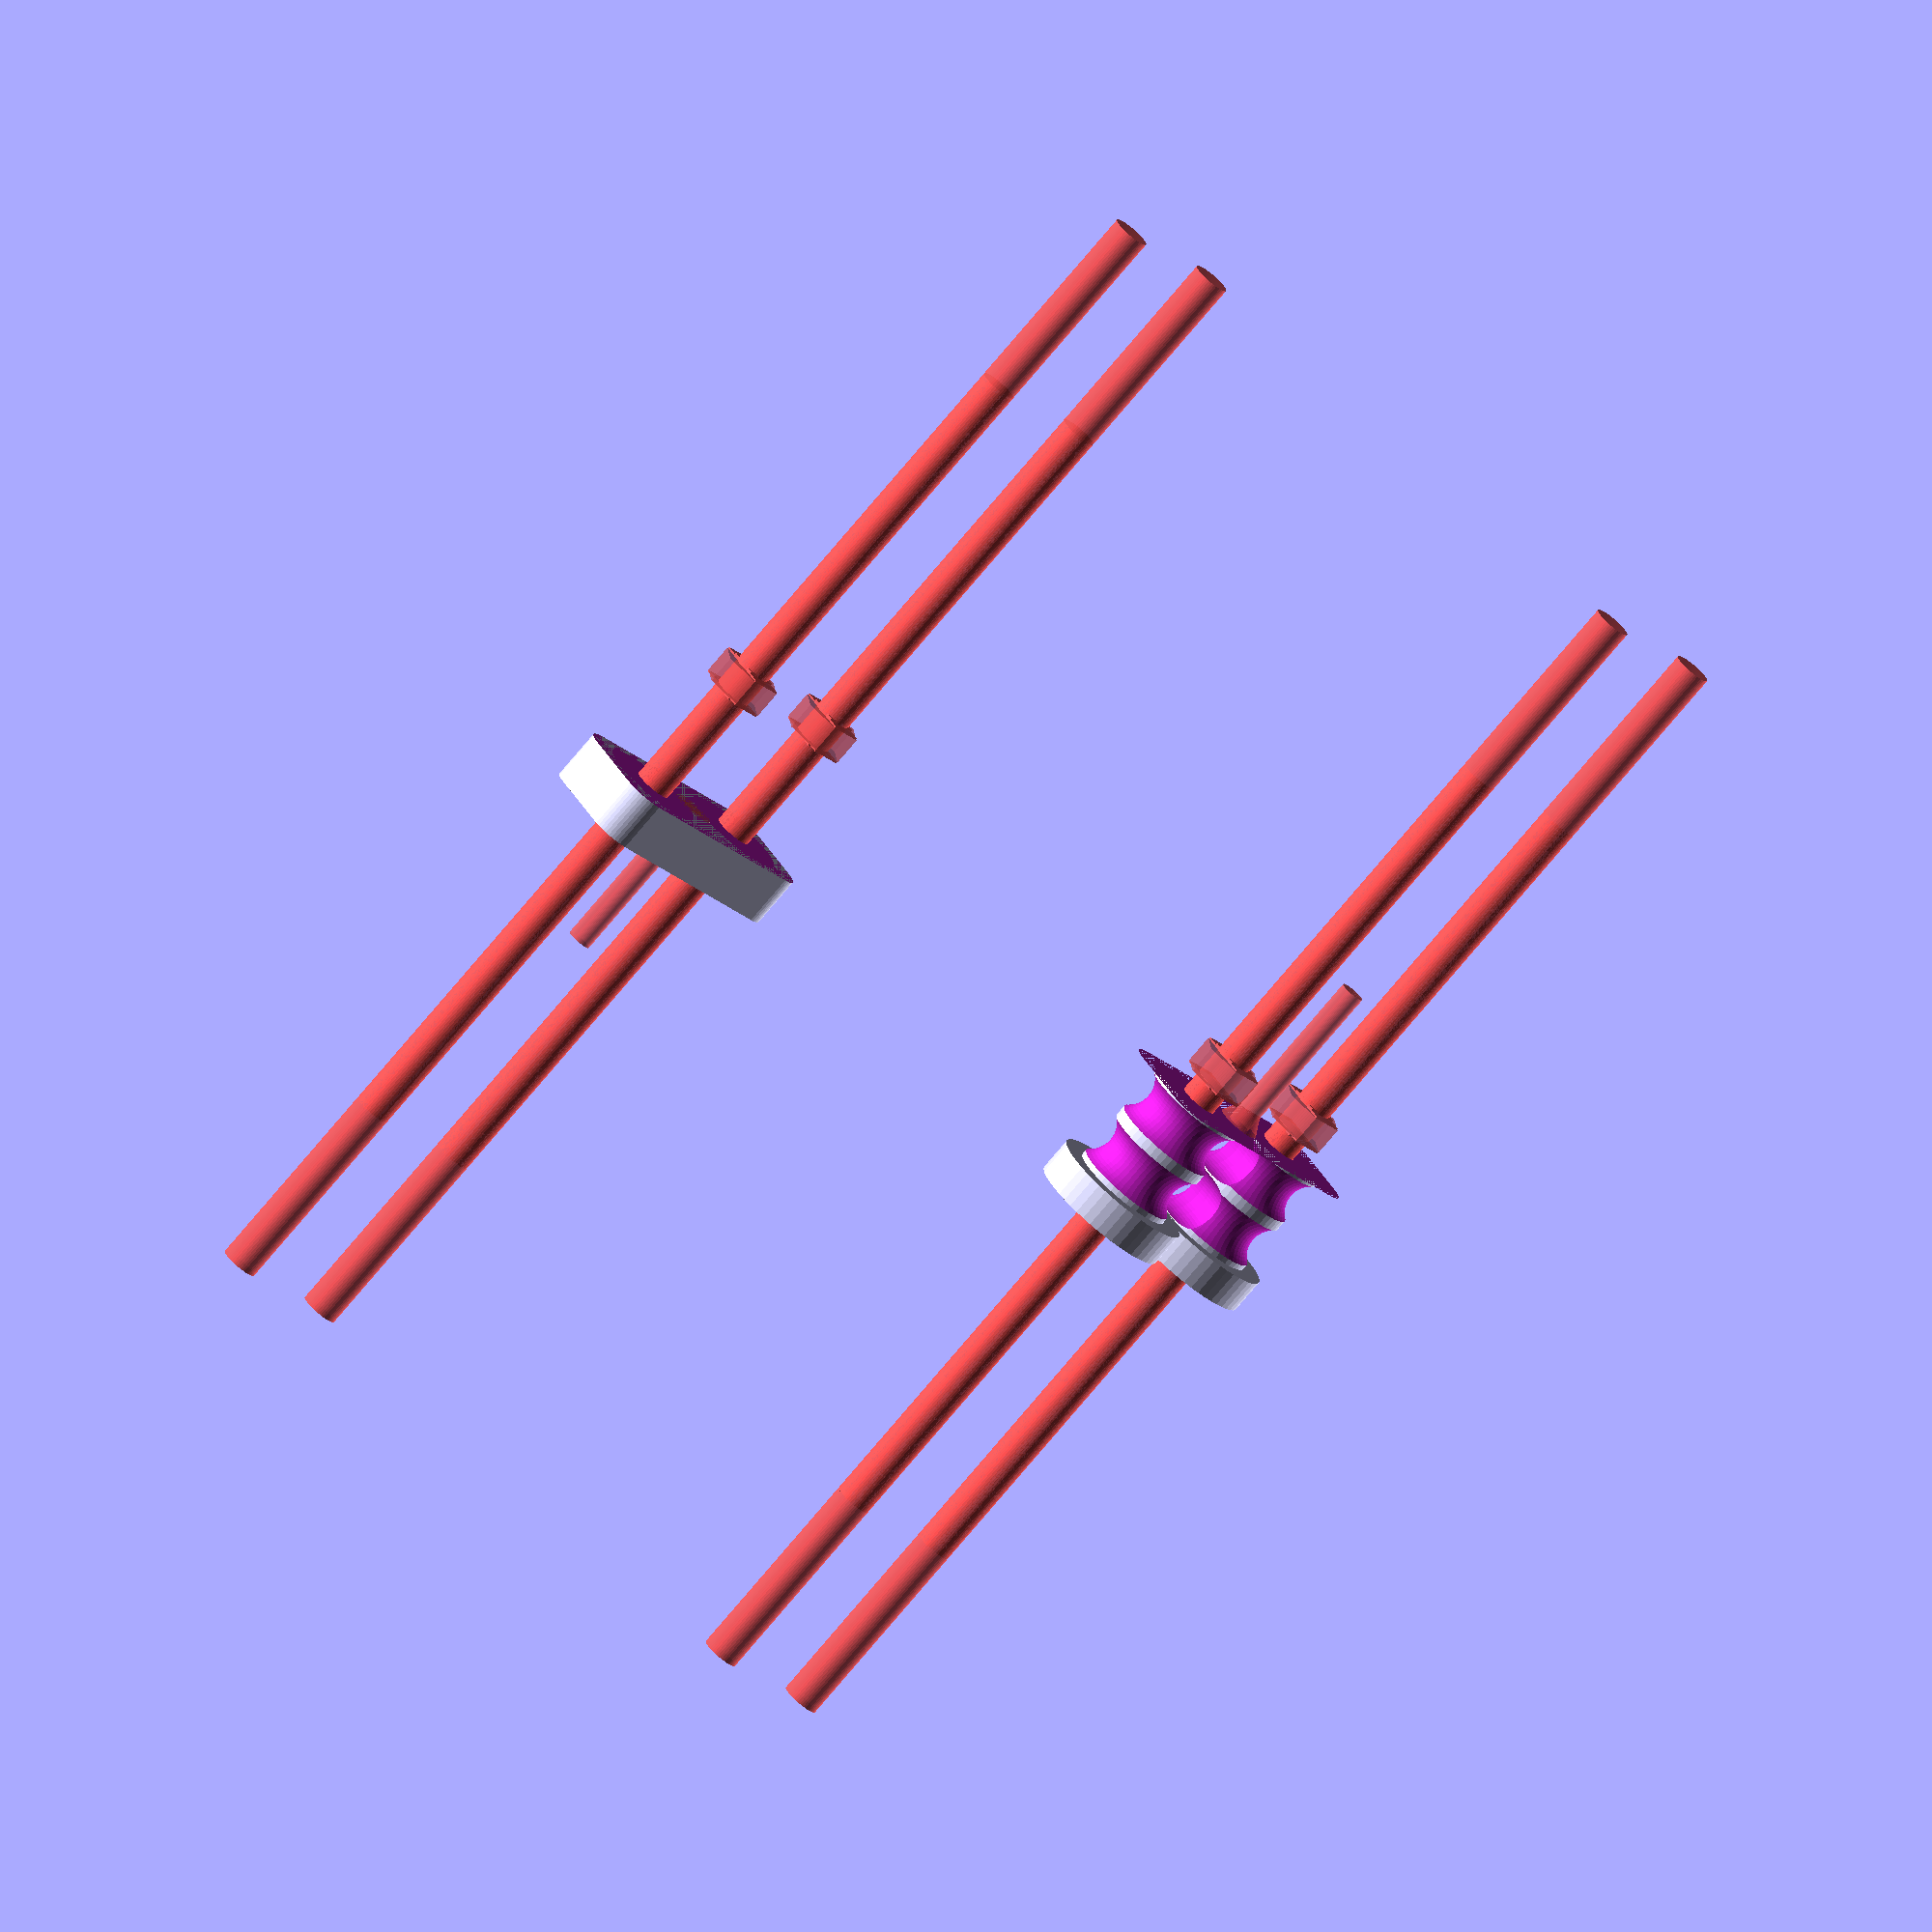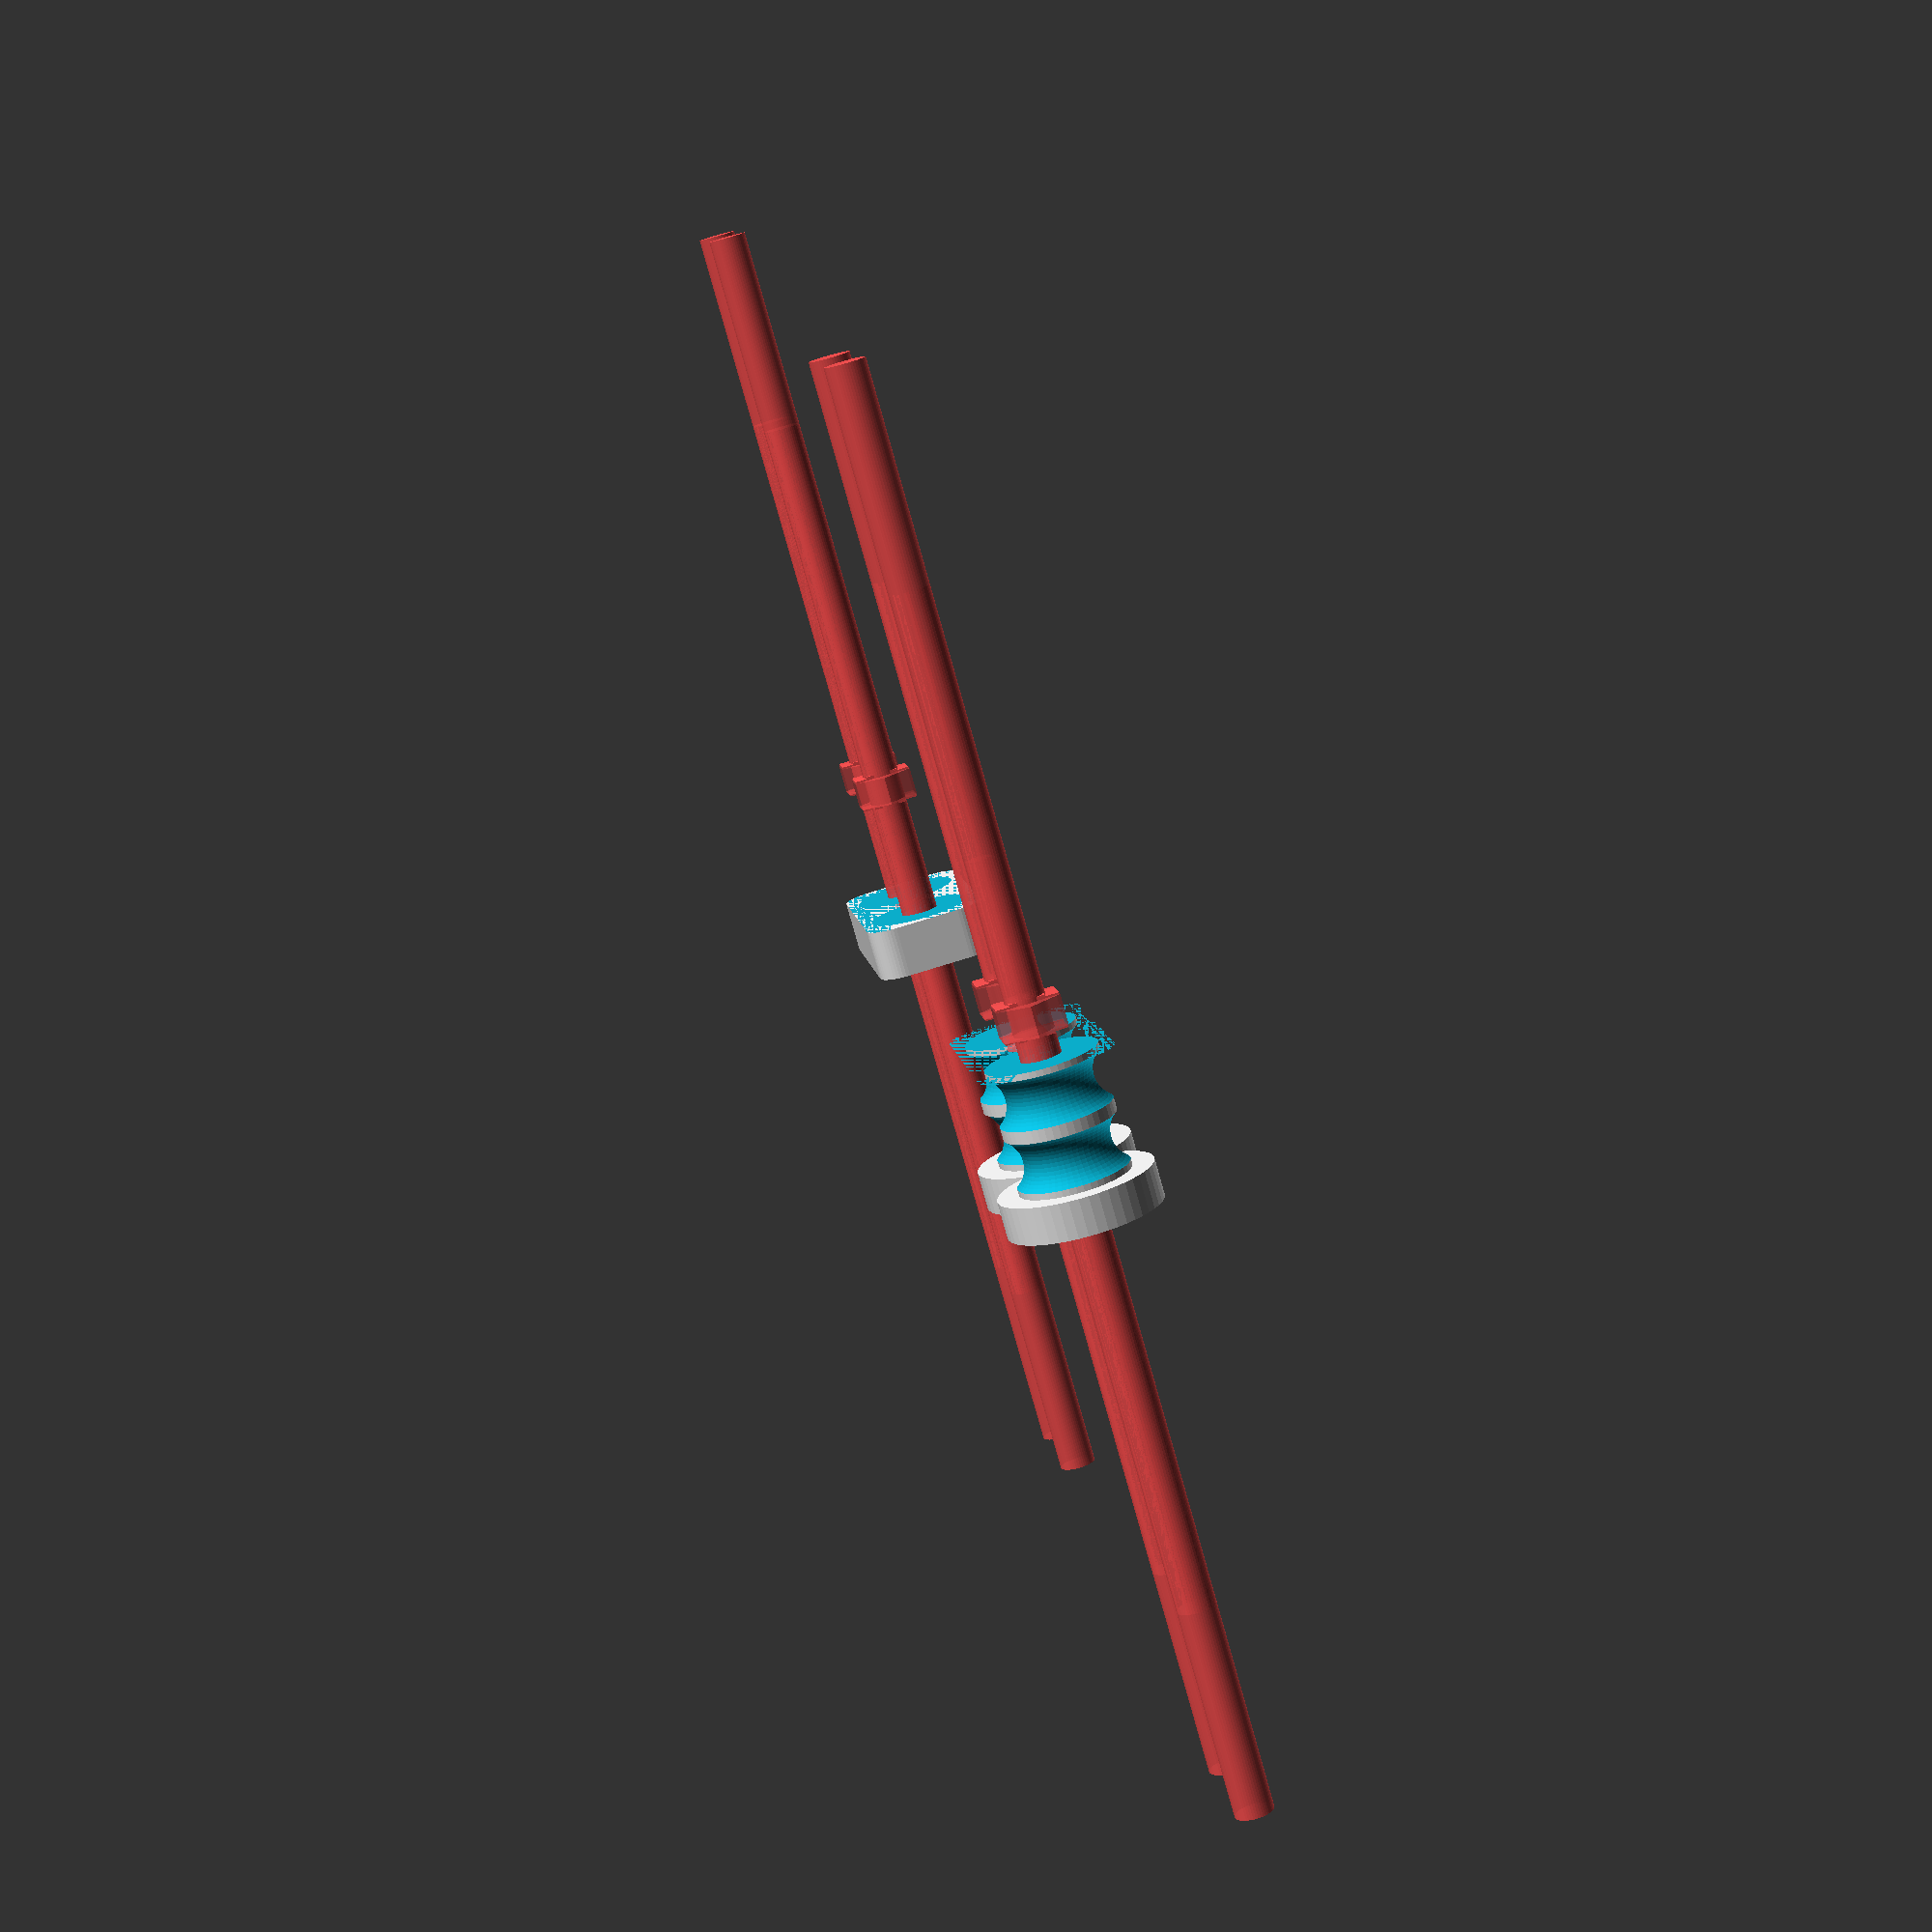
<openscad>
$fn = 50;


difference() {
	union() {
		translate(v = [150, 0, 18]) {
			rotate(a = [180, 0, 0]) {
				difference() {
					union() {
						hull() {
							translate(v = [-17.0000000000, 5.7500000000, 0]) {
								cylinder(h = 9, r = 5);
							}
							translate(v = [17.0000000000, 5.7500000000, 0]) {
								cylinder(h = 9, r = 5);
							}
							translate(v = [-17.0000000000, -5.7500000000, 0]) {
								cylinder(h = 9, r = 5);
							}
							translate(v = [17.0000000000, -5.7500000000, 0]) {
								cylinder(h = 9, r = 5);
							}
						}
						translate(v = [11.0000000000, 0, 0.0000000000]) {
							cylinder(h = 35, r = 9.0000000000);
						}
						translate(v = [-11.0000000000, 0, 0.0000000000]) {
							cylinder(h = 35, r = 9.0000000000);
						}
						translate(v = [11.0000000000, 0, 29.0000000000]) {
							cylinder(h = 6, r = 12.5000000000);
						}
						translate(v = [-11.0000000000, 0, 29.0000000000]) {
							cylinder(h = 6, r = 12.5000000000);
						}
					}
					union() {
						translate(v = [0, 0, 9]) {
							rotate(a = [0, 0, 0]) {
								difference() {
									union() {
										#translate(v = [0, 0, -30.0000000000]) {
											cylinder(h = 30, r = 2.0000000000);
										}
										#translate(v = [0, 0, -3]) {
											cylinder(h = 3, r1 = 2.1250000000, r2 = 3.7500000000);
										}
										#translate(v = [0, 0, -30.0000000000]) {
											cylinder(h = 30, r = 2.1250000000);
										}
										#translate(v = [0, 0, -30.0000000000]) {
											cylinder(h = 30, r = 2.0000000000);
										}
									}
									union();
								}
							}
						}
						translate(v = [11.0000000000, 0, 0]) {
							rotate(a = [0, 0, 0]) {
								difference() {
									union() {
										#translate(v = [-2.8750000000, -5.0000000000, -0.3000000000]) {
											cube(size = [5.7500000000, 10, 0.3000000000]);
										}
										#translate(v = [-2.8750000000, -2.8750000000, -0.6000000000]) {
											cube(size = [5.7500000000, 5.7500000000, 0.3000000000]);
										}
										#translate(v = [-2.8750000000, -5.0000000000, 5]) {
											cube(size = [5.7500000000, 10, 0.3000000000]);
										}
										#translate(v = [-2.8750000000, -2.8750000000, 5.3000000000]) {
											cube(size = [5.7500000000, 5.7500000000, 0.3000000000]);
										}
										#translate(v = [0, 0, -100.0000000000]) {
											cylinder(h = 200, r = 3.2500000000);
										}
										#linear_extrude(height = 5) {
											polygon(points = [[5.9142500000, 0.0000000000], [2.9571250000, 5.1218907443], [-2.9571250000, 5.1218907443], [-5.9142500000, 0.0000000000], [-2.9571250000, -5.1218907443], [2.9571250000, -5.1218907443]]);
										}
										#translate(v = [-2.8750000000, -5.0000000000, -0.3000000000]) {
											cube(size = [5.7500000000, 10, 0.3000000000]);
										}
										#translate(v = [-2.8750000000, -2.8750000000, -0.6000000000]) {
											cube(size = [5.7500000000, 5.7500000000, 0.3000000000]);
										}
										#translate(v = [-2.8750000000, -5.0000000000, 5]) {
											cube(size = [5.7500000000, 10, 0.3000000000]);
										}
										#translate(v = [-2.8750000000, -2.8750000000, 5.3000000000]) {
											cube(size = [5.7500000000, 5.7500000000, 0.3000000000]);
										}
										#translate(v = [0, 0, -100.0000000000]) {
											cylinder(h = 200, r = 3.2500000000);
										}
										#translate(v = [-2.8750000000, -5.0000000000, -0.3000000000]) {
											cube(size = [5.7500000000, 10, 0.3000000000]);
										}
										#translate(v = [-2.8750000000, -2.8750000000, -0.6000000000]) {
											cube(size = [5.7500000000, 5.7500000000, 0.3000000000]);
										}
										#translate(v = [-2.8750000000, -5.0000000000, 5]) {
											cube(size = [5.7500000000, 10, 0.3000000000]);
										}
										#translate(v = [-2.8750000000, -2.8750000000, 5.3000000000]) {
											cube(size = [5.7500000000, 5.7500000000, 0.3000000000]);
										}
										#translate(v = [0, 0, -100.0000000000]) {
											cylinder(h = 200, r = 3.2500000000);
										}
									}
									union();
								}
							}
						}
						translate(v = [-11.0000000000, 0, 0]) {
							rotate(a = [0, 0, 0]) {
								difference() {
									union() {
										#translate(v = [-2.8750000000, -5.0000000000, -0.3000000000]) {
											cube(size = [5.7500000000, 10, 0.3000000000]);
										}
										#translate(v = [-2.8750000000, -2.8750000000, -0.6000000000]) {
											cube(size = [5.7500000000, 5.7500000000, 0.3000000000]);
										}
										#translate(v = [-2.8750000000, -5.0000000000, 5]) {
											cube(size = [5.7500000000, 10, 0.3000000000]);
										}
										#translate(v = [-2.8750000000, -2.8750000000, 5.3000000000]) {
											cube(size = [5.7500000000, 5.7500000000, 0.3000000000]);
										}
										#translate(v = [0, 0, -100.0000000000]) {
											cylinder(h = 200, r = 3.2500000000);
										}
										#linear_extrude(height = 5) {
											polygon(points = [[5.9142500000, 0.0000000000], [2.9571250000, 5.1218907443], [-2.9571250000, 5.1218907443], [-5.9142500000, 0.0000000000], [-2.9571250000, -5.1218907443], [2.9571250000, -5.1218907443]]);
										}
										#translate(v = [-2.8750000000, -5.0000000000, -0.3000000000]) {
											cube(size = [5.7500000000, 10, 0.3000000000]);
										}
										#translate(v = [-2.8750000000, -2.8750000000, -0.6000000000]) {
											cube(size = [5.7500000000, 5.7500000000, 0.3000000000]);
										}
										#translate(v = [-2.8750000000, -5.0000000000, 5]) {
											cube(size = [5.7500000000, 10, 0.3000000000]);
										}
										#translate(v = [-2.8750000000, -2.8750000000, 5.3000000000]) {
											cube(size = [5.7500000000, 5.7500000000, 0.3000000000]);
										}
										#translate(v = [0, 0, -100.0000000000]) {
											cylinder(h = 200, r = 3.2500000000);
										}
										#translate(v = [-2.8750000000, -5.0000000000, -0.3000000000]) {
											cube(size = [5.7500000000, 10, 0.3000000000]);
										}
										#translate(v = [-2.8750000000, -2.8750000000, -0.6000000000]) {
											cube(size = [5.7500000000, 5.7500000000, 0.3000000000]);
										}
										#translate(v = [-2.8750000000, -5.0000000000, 5]) {
											cube(size = [5.7500000000, 10, 0.3000000000]);
										}
										#translate(v = [-2.8750000000, -2.8750000000, 5.3000000000]) {
											cube(size = [5.7500000000, 5.7500000000, 0.3000000000]);
										}
										#translate(v = [0, 0, -100.0000000000]) {
											cylinder(h = 200, r = 3.2500000000);
										}
									}
									union();
								}
							}
						}
						translate(v = [11.0000000000, 0, 35]) {
							rotate(a = [0, 0, 0]) {
								difference() {
									union() {
										#translate(v = [-2.8750000000, -5.0000000000, -5.3000000000]) {
											cube(size = [5.7500000000, 10, 0.3000000000]);
										}
										#translate(v = [-2.8750000000, -2.8750000000, -5.6000000000]) {
											cube(size = [5.7500000000, 5.7500000000, 0.3000000000]);
										}
										#translate(v = [-2.8750000000, -5.0000000000, 0]) {
											cube(size = [5.7500000000, 10, 0.3000000000]);
										}
										#translate(v = [-2.8750000000, -2.8750000000, 0.3000000000]) {
											cube(size = [5.7500000000, 5.7500000000, 0.3000000000]);
										}
										#translate(v = [0, 0, -100.0000000000]) {
											cylinder(h = 200, r = 3.2500000000);
										}
										translate(v = [0, 0, -5]) {
											#linear_extrude(height = 5) {
												polygon(points = [[5.9142500000, 0.0000000000], [2.9571250000, 5.1218907443], [-2.9571250000, 5.1218907443], [-5.9142500000, 0.0000000000], [-2.9571250000, -5.1218907443], [2.9571250000, -5.1218907443]]);
											}
										}
										#translate(v = [-2.8750000000, -5.0000000000, -5.3000000000]) {
											cube(size = [5.7500000000, 10, 0.3000000000]);
										}
										#translate(v = [-2.8750000000, -2.8750000000, -5.6000000000]) {
											cube(size = [5.7500000000, 5.7500000000, 0.3000000000]);
										}
										#translate(v = [-2.8750000000, -5.0000000000, 0]) {
											cube(size = [5.7500000000, 10, 0.3000000000]);
										}
										#translate(v = [-2.8750000000, -2.8750000000, 0.3000000000]) {
											cube(size = [5.7500000000, 5.7500000000, 0.3000000000]);
										}
										#translate(v = [0, 0, -100.0000000000]) {
											cylinder(h = 200, r = 3.2500000000);
										}
										#translate(v = [-2.8750000000, -5.0000000000, -5.3000000000]) {
											cube(size = [5.7500000000, 10, 0.3000000000]);
										}
										#translate(v = [-2.8750000000, -2.8750000000, -5.6000000000]) {
											cube(size = [5.7500000000, 5.7500000000, 0.3000000000]);
										}
										#translate(v = [-2.8750000000, -5.0000000000, 0]) {
											cube(size = [5.7500000000, 10, 0.3000000000]);
										}
										#translate(v = [-2.8750000000, -2.8750000000, 0.3000000000]) {
											cube(size = [5.7500000000, 5.7500000000, 0.3000000000]);
										}
										#translate(v = [0, 0, -100.0000000000]) {
											cylinder(h = 200, r = 3.2500000000);
										}
									}
									union();
								}
							}
						}
						translate(v = [-11.0000000000, 0, 35]) {
							rotate(a = [0, 0, 0]) {
								difference() {
									union() {
										#translate(v = [-2.8750000000, -5.0000000000, -5.3000000000]) {
											cube(size = [5.7500000000, 10, 0.3000000000]);
										}
										#translate(v = [-2.8750000000, -2.8750000000, -5.6000000000]) {
											cube(size = [5.7500000000, 5.7500000000, 0.3000000000]);
										}
										#translate(v = [-2.8750000000, -5.0000000000, 0]) {
											cube(size = [5.7500000000, 10, 0.3000000000]);
										}
										#translate(v = [-2.8750000000, -2.8750000000, 0.3000000000]) {
											cube(size = [5.7500000000, 5.7500000000, 0.3000000000]);
										}
										#translate(v = [0, 0, -100.0000000000]) {
											cylinder(h = 200, r = 3.2500000000);
										}
										translate(v = [0, 0, -5]) {
											#linear_extrude(height = 5) {
												polygon(points = [[5.9142500000, 0.0000000000], [2.9571250000, 5.1218907443], [-2.9571250000, 5.1218907443], [-5.9142500000, 0.0000000000], [-2.9571250000, -5.1218907443], [2.9571250000, -5.1218907443]]);
											}
										}
										#translate(v = [-2.8750000000, -5.0000000000, -5.3000000000]) {
											cube(size = [5.7500000000, 10, 0.3000000000]);
										}
										#translate(v = [-2.8750000000, -2.8750000000, -5.6000000000]) {
											cube(size = [5.7500000000, 5.7500000000, 0.3000000000]);
										}
										#translate(v = [-2.8750000000, -5.0000000000, 0]) {
											cube(size = [5.7500000000, 10, 0.3000000000]);
										}
										#translate(v = [-2.8750000000, -2.8750000000, 0.3000000000]) {
											cube(size = [5.7500000000, 5.7500000000, 0.3000000000]);
										}
										#translate(v = [0, 0, -100.0000000000]) {
											cylinder(h = 200, r = 3.2500000000);
										}
										#translate(v = [-2.8750000000, -5.0000000000, -5.3000000000]) {
											cube(size = [5.7500000000, 10, 0.3000000000]);
										}
										#translate(v = [-2.8750000000, -2.8750000000, -5.6000000000]) {
											cube(size = [5.7500000000, 5.7500000000, 0.3000000000]);
										}
										#translate(v = [-2.8750000000, -5.0000000000, 0]) {
											cube(size = [5.7500000000, 10, 0.3000000000]);
										}
										#translate(v = [-2.8750000000, -2.8750000000, 0.3000000000]) {
											cube(size = [5.7500000000, 5.7500000000, 0.3000000000]);
										}
										#translate(v = [0, 0, -100.0000000000]) {
											cylinder(h = 200, r = 3.2500000000);
										}
									}
									union();
								}
							}
						}
						translate(v = [11.0000000000, 0, 14.0000000000]) {
							rotate_extrude(angle = 360) {
								translate(v = [12.0000000000, 0, 0]) {
									circle(r = 5.0000000000);
								}
							}
						}
						translate(v = [-11.0000000000, 0, 14.0000000000]) {
							rotate_extrude(angle = 360) {
								translate(v = [12.0000000000, 0, 0]) {
									circle(r = 5.0000000000);
								}
							}
						}
						translate(v = [11.0000000000, 0, 24.0000000000]) {
							rotate_extrude(angle = 360) {
								translate(v = [12.0000000000, 0, 0]) {
									circle(r = 5.0000000000);
								}
							}
						}
						translate(v = [-11.0000000000, 0, 24.0000000000]) {
							rotate_extrude(angle = 360) {
								translate(v = [12.0000000000, 0, 0]) {
									circle(r = 5.0000000000);
								}
							}
						}
					}
				}
			}
		}
		hull() {
			translate(v = [-17.0000000000, 5.7500000000, 0]) {
				cylinder(h = 9, r = 5);
			}
			translate(v = [17.0000000000, 5.7500000000, 0]) {
				cylinder(h = 9, r = 5);
			}
			translate(v = [-17.0000000000, -5.7500000000, 0]) {
				cylinder(h = 9, r = 5);
			}
			translate(v = [17.0000000000, -5.7500000000, 0]) {
				cylinder(h = 9, r = 5);
			}
		}
		translate(v = [11.0000000000, 0, 0.0000000000]) {
			cylinder(h = 35, r = 9.0000000000);
		}
		translate(v = [-11.0000000000, 0, 0.0000000000]) {
			cylinder(h = 35, r = 9.0000000000);
		}
		translate(v = [11.0000000000, 0, 29.0000000000]) {
			cylinder(h = 6, r = 12.5000000000);
		}
		translate(v = [-11.0000000000, 0, 29.0000000000]) {
			cylinder(h = 6, r = 12.5000000000);
		}
	}
	union() {
		translate(v = [0, 0, 9]) {
			rotate(a = [0, 0, 0]) {
				difference() {
					union() {
						#translate(v = [0, 0, -30.0000000000]) {
							cylinder(h = 30, r = 2.0000000000);
						}
						#translate(v = [0, 0, -3]) {
							cylinder(h = 3, r1 = 2.1250000000, r2 = 3.7500000000);
						}
						#translate(v = [0, 0, -30.0000000000]) {
							cylinder(h = 30, r = 2.1250000000);
						}
						#translate(v = [0, 0, -30.0000000000]) {
							cylinder(h = 30, r = 2.0000000000);
						}
					}
					union();
				}
			}
		}
		translate(v = [11.0000000000, 0, 0]) {
			rotate(a = [0, 0, 0]) {
				difference() {
					union() {
						#translate(v = [-2.8750000000, -5.0000000000, -0.3000000000]) {
							cube(size = [5.7500000000, 10, 0.3000000000]);
						}
						#translate(v = [-2.8750000000, -2.8750000000, -0.6000000000]) {
							cube(size = [5.7500000000, 5.7500000000, 0.3000000000]);
						}
						#translate(v = [-2.8750000000, -5.0000000000, 5]) {
							cube(size = [5.7500000000, 10, 0.3000000000]);
						}
						#translate(v = [-2.8750000000, -2.8750000000, 5.3000000000]) {
							cube(size = [5.7500000000, 5.7500000000, 0.3000000000]);
						}
						#translate(v = [0, 0, -100.0000000000]) {
							cylinder(h = 200, r = 3.2500000000);
						}
						#linear_extrude(height = 5) {
							polygon(points = [[5.9142500000, 0.0000000000], [2.9571250000, 5.1218907443], [-2.9571250000, 5.1218907443], [-5.9142500000, 0.0000000000], [-2.9571250000, -5.1218907443], [2.9571250000, -5.1218907443]]);
						}
						#translate(v = [-2.8750000000, -5.0000000000, -0.3000000000]) {
							cube(size = [5.7500000000, 10, 0.3000000000]);
						}
						#translate(v = [-2.8750000000, -2.8750000000, -0.6000000000]) {
							cube(size = [5.7500000000, 5.7500000000, 0.3000000000]);
						}
						#translate(v = [-2.8750000000, -5.0000000000, 5]) {
							cube(size = [5.7500000000, 10, 0.3000000000]);
						}
						#translate(v = [-2.8750000000, -2.8750000000, 5.3000000000]) {
							cube(size = [5.7500000000, 5.7500000000, 0.3000000000]);
						}
						#translate(v = [0, 0, -100.0000000000]) {
							cylinder(h = 200, r = 3.2500000000);
						}
						#translate(v = [-2.8750000000, -5.0000000000, -0.3000000000]) {
							cube(size = [5.7500000000, 10, 0.3000000000]);
						}
						#translate(v = [-2.8750000000, -2.8750000000, -0.6000000000]) {
							cube(size = [5.7500000000, 5.7500000000, 0.3000000000]);
						}
						#translate(v = [-2.8750000000, -5.0000000000, 5]) {
							cube(size = [5.7500000000, 10, 0.3000000000]);
						}
						#translate(v = [-2.8750000000, -2.8750000000, 5.3000000000]) {
							cube(size = [5.7500000000, 5.7500000000, 0.3000000000]);
						}
						#translate(v = [0, 0, -100.0000000000]) {
							cylinder(h = 200, r = 3.2500000000);
						}
					}
					union();
				}
			}
		}
		translate(v = [-11.0000000000, 0, 0]) {
			rotate(a = [0, 0, 0]) {
				difference() {
					union() {
						#translate(v = [-2.8750000000, -5.0000000000, -0.3000000000]) {
							cube(size = [5.7500000000, 10, 0.3000000000]);
						}
						#translate(v = [-2.8750000000, -2.8750000000, -0.6000000000]) {
							cube(size = [5.7500000000, 5.7500000000, 0.3000000000]);
						}
						#translate(v = [-2.8750000000, -5.0000000000, 5]) {
							cube(size = [5.7500000000, 10, 0.3000000000]);
						}
						#translate(v = [-2.8750000000, -2.8750000000, 5.3000000000]) {
							cube(size = [5.7500000000, 5.7500000000, 0.3000000000]);
						}
						#translate(v = [0, 0, -100.0000000000]) {
							cylinder(h = 200, r = 3.2500000000);
						}
						#linear_extrude(height = 5) {
							polygon(points = [[5.9142500000, 0.0000000000], [2.9571250000, 5.1218907443], [-2.9571250000, 5.1218907443], [-5.9142500000, 0.0000000000], [-2.9571250000, -5.1218907443], [2.9571250000, -5.1218907443]]);
						}
						#translate(v = [-2.8750000000, -5.0000000000, -0.3000000000]) {
							cube(size = [5.7500000000, 10, 0.3000000000]);
						}
						#translate(v = [-2.8750000000, -2.8750000000, -0.6000000000]) {
							cube(size = [5.7500000000, 5.7500000000, 0.3000000000]);
						}
						#translate(v = [-2.8750000000, -5.0000000000, 5]) {
							cube(size = [5.7500000000, 10, 0.3000000000]);
						}
						#translate(v = [-2.8750000000, -2.8750000000, 5.3000000000]) {
							cube(size = [5.7500000000, 5.7500000000, 0.3000000000]);
						}
						#translate(v = [0, 0, -100.0000000000]) {
							cylinder(h = 200, r = 3.2500000000);
						}
						#translate(v = [-2.8750000000, -5.0000000000, -0.3000000000]) {
							cube(size = [5.7500000000, 10, 0.3000000000]);
						}
						#translate(v = [-2.8750000000, -2.8750000000, -0.6000000000]) {
							cube(size = [5.7500000000, 5.7500000000, 0.3000000000]);
						}
						#translate(v = [-2.8750000000, -5.0000000000, 5]) {
							cube(size = [5.7500000000, 10, 0.3000000000]);
						}
						#translate(v = [-2.8750000000, -2.8750000000, 5.3000000000]) {
							cube(size = [5.7500000000, 5.7500000000, 0.3000000000]);
						}
						#translate(v = [0, 0, -100.0000000000]) {
							cylinder(h = 200, r = 3.2500000000);
						}
					}
					union();
				}
			}
		}
		translate(v = [11.0000000000, 0, 35]) {
			rotate(a = [0, 0, 0]) {
				difference() {
					union() {
						#translate(v = [-2.8750000000, -5.0000000000, -5.3000000000]) {
							cube(size = [5.7500000000, 10, 0.3000000000]);
						}
						#translate(v = [-2.8750000000, -2.8750000000, -5.6000000000]) {
							cube(size = [5.7500000000, 5.7500000000, 0.3000000000]);
						}
						#translate(v = [-2.8750000000, -5.0000000000, 0]) {
							cube(size = [5.7500000000, 10, 0.3000000000]);
						}
						#translate(v = [-2.8750000000, -2.8750000000, 0.3000000000]) {
							cube(size = [5.7500000000, 5.7500000000, 0.3000000000]);
						}
						#translate(v = [0, 0, -100.0000000000]) {
							cylinder(h = 200, r = 3.2500000000);
						}
						translate(v = [0, 0, -5]) {
							#linear_extrude(height = 5) {
								polygon(points = [[5.9142500000, 0.0000000000], [2.9571250000, 5.1218907443], [-2.9571250000, 5.1218907443], [-5.9142500000, 0.0000000000], [-2.9571250000, -5.1218907443], [2.9571250000, -5.1218907443]]);
							}
						}
						#translate(v = [-2.8750000000, -5.0000000000, -5.3000000000]) {
							cube(size = [5.7500000000, 10, 0.3000000000]);
						}
						#translate(v = [-2.8750000000, -2.8750000000, -5.6000000000]) {
							cube(size = [5.7500000000, 5.7500000000, 0.3000000000]);
						}
						#translate(v = [-2.8750000000, -5.0000000000, 0]) {
							cube(size = [5.7500000000, 10, 0.3000000000]);
						}
						#translate(v = [-2.8750000000, -2.8750000000, 0.3000000000]) {
							cube(size = [5.7500000000, 5.7500000000, 0.3000000000]);
						}
						#translate(v = [0, 0, -100.0000000000]) {
							cylinder(h = 200, r = 3.2500000000);
						}
						#translate(v = [-2.8750000000, -5.0000000000, -5.3000000000]) {
							cube(size = [5.7500000000, 10, 0.3000000000]);
						}
						#translate(v = [-2.8750000000, -2.8750000000, -5.6000000000]) {
							cube(size = [5.7500000000, 5.7500000000, 0.3000000000]);
						}
						#translate(v = [-2.8750000000, -5.0000000000, 0]) {
							cube(size = [5.7500000000, 10, 0.3000000000]);
						}
						#translate(v = [-2.8750000000, -2.8750000000, 0.3000000000]) {
							cube(size = [5.7500000000, 5.7500000000, 0.3000000000]);
						}
						#translate(v = [0, 0, -100.0000000000]) {
							cylinder(h = 200, r = 3.2500000000);
						}
					}
					union();
				}
			}
		}
		translate(v = [-11.0000000000, 0, 35]) {
			rotate(a = [0, 0, 0]) {
				difference() {
					union() {
						#translate(v = [-2.8750000000, -5.0000000000, -5.3000000000]) {
							cube(size = [5.7500000000, 10, 0.3000000000]);
						}
						#translate(v = [-2.8750000000, -2.8750000000, -5.6000000000]) {
							cube(size = [5.7500000000, 5.7500000000, 0.3000000000]);
						}
						#translate(v = [-2.8750000000, -5.0000000000, 0]) {
							cube(size = [5.7500000000, 10, 0.3000000000]);
						}
						#translate(v = [-2.8750000000, -2.8750000000, 0.3000000000]) {
							cube(size = [5.7500000000, 5.7500000000, 0.3000000000]);
						}
						#translate(v = [0, 0, -100.0000000000]) {
							cylinder(h = 200, r = 3.2500000000);
						}
						translate(v = [0, 0, -5]) {
							#linear_extrude(height = 5) {
								polygon(points = [[5.9142500000, 0.0000000000], [2.9571250000, 5.1218907443], [-2.9571250000, 5.1218907443], [-5.9142500000, 0.0000000000], [-2.9571250000, -5.1218907443], [2.9571250000, -5.1218907443]]);
							}
						}
						#translate(v = [-2.8750000000, -5.0000000000, -5.3000000000]) {
							cube(size = [5.7500000000, 10, 0.3000000000]);
						}
						#translate(v = [-2.8750000000, -2.8750000000, -5.6000000000]) {
							cube(size = [5.7500000000, 5.7500000000, 0.3000000000]);
						}
						#translate(v = [-2.8750000000, -5.0000000000, 0]) {
							cube(size = [5.7500000000, 10, 0.3000000000]);
						}
						#translate(v = [-2.8750000000, -2.8750000000, 0.3000000000]) {
							cube(size = [5.7500000000, 5.7500000000, 0.3000000000]);
						}
						#translate(v = [0, 0, -100.0000000000]) {
							cylinder(h = 200, r = 3.2500000000);
						}
						#translate(v = [-2.8750000000, -5.0000000000, -5.3000000000]) {
							cube(size = [5.7500000000, 10, 0.3000000000]);
						}
						#translate(v = [-2.8750000000, -2.8750000000, -5.6000000000]) {
							cube(size = [5.7500000000, 5.7500000000, 0.3000000000]);
						}
						#translate(v = [-2.8750000000, -5.0000000000, 0]) {
							cube(size = [5.7500000000, 10, 0.3000000000]);
						}
						#translate(v = [-2.8750000000, -2.8750000000, 0.3000000000]) {
							cube(size = [5.7500000000, 5.7500000000, 0.3000000000]);
						}
						#translate(v = [0, 0, -100.0000000000]) {
							cylinder(h = 200, r = 3.2500000000);
						}
					}
					union();
				}
			}
		}
		translate(v = [11.0000000000, 0, 14.0000000000]) {
			rotate_extrude(angle = 360) {
				translate(v = [12.0000000000, 0, 0]) {
					circle(r = 5.0000000000);
				}
			}
		}
		translate(v = [-11.0000000000, 0, 14.0000000000]) {
			rotate_extrude(angle = 360) {
				translate(v = [12.0000000000, 0, 0]) {
					circle(r = 5.0000000000);
				}
			}
		}
		translate(v = [11.0000000000, 0, 24.0000000000]) {
			rotate_extrude(angle = 360) {
				translate(v = [12.0000000000, 0, 0]) {
					circle(r = 5.0000000000);
				}
			}
		}
		translate(v = [-11.0000000000, 0, 24.0000000000]) {
			rotate_extrude(angle = 360) {
				translate(v = [12.0000000000, 0, 0]) {
					circle(r = 5.0000000000);
				}
			}
		}
		translate(v = [-250.0000000000, -250.0000000000, 9]) {
			cube(size = [500, 500, 500]);
		}
		translate(v = [-250.0000000000, -250.0000000000, 9]) {
			cube(size = [500, 500, 500]);
		}
		translate(v = [-250.0000000000, -250.0000000000, 9]) {
			cube(size = [500, 500, 500]);
		}
	}
}
</openscad>
<views>
elev=255.9 azim=143.5 roll=220.0 proj=o view=solid
elev=258.6 azim=262.1 roll=164.4 proj=p view=wireframe
</views>
